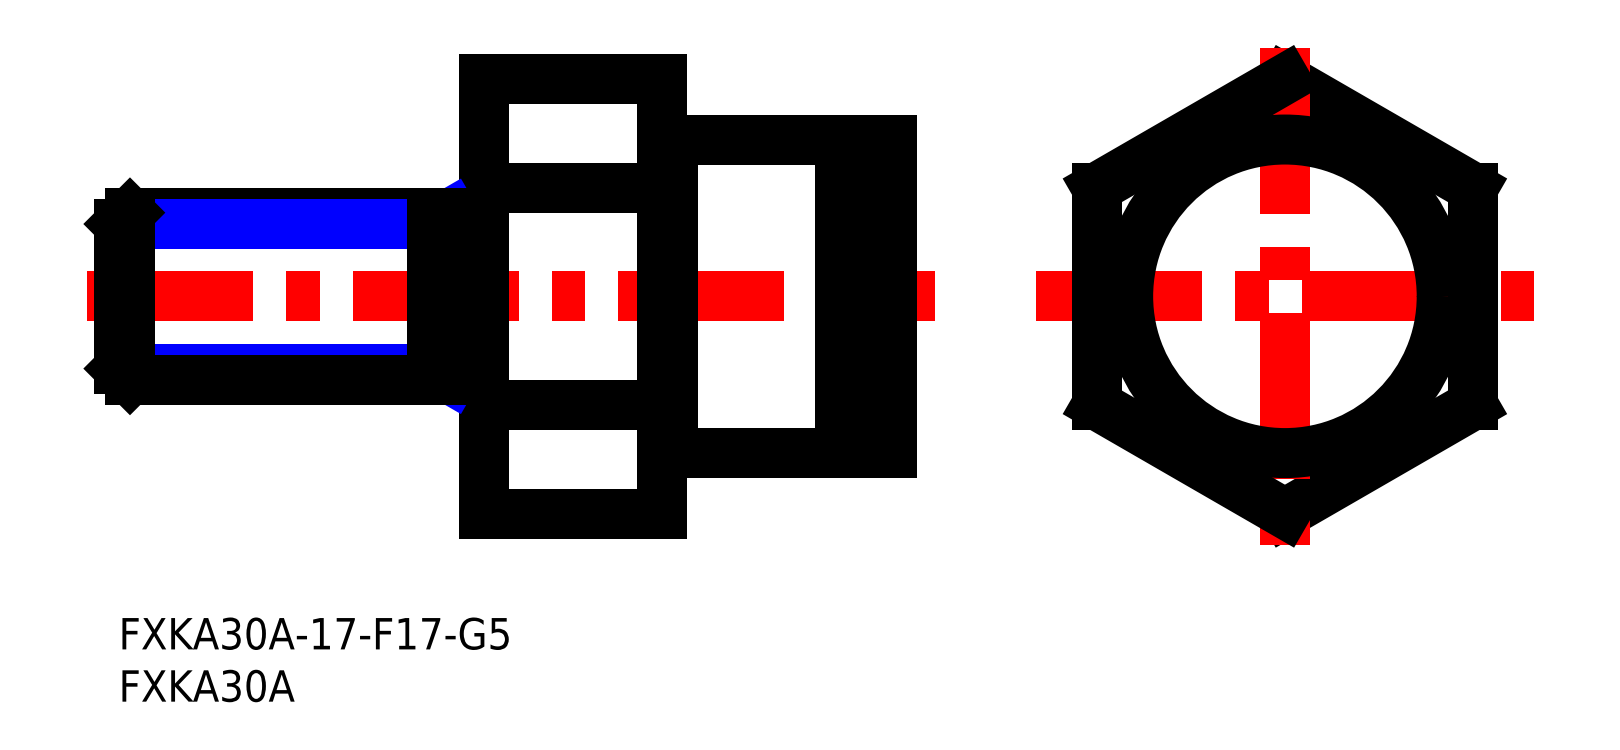
<metadata>
{"format":"dxf","ext":"dxf","renderer":"ezdxf+matplotlib","layout":"modelspace","background":"white","min_lineweight":24,"dpi":150}
</metadata>
<code>
0
SECTION
2
ENTITIES
0
LINE
8
MSM_CONTINUOUS
10
35
20
10
30
0
11
52
21
10
31
0
0
LINE
8
MSM_CONTINUOUS
10
129.6
20
41.18
30
0
11
111.6
21
51.57
31
0
0
LINE
8
MSM_CONTINUOUS
10
111.6
20
10
30
0
11
129.6
21
20.39
31
0
0
LINE
8
MSM_CENTER
10
87.8
20
30.78
30
0
11
135.4
21
30.78
31
0
0
LINE
8
MSM_CENTER
10
-3
20
30.78
30
0
11
78.13
21
30.78
31
0
0
LINE
8
MSM_CONTINUOUS
10
74
20
45.78
30
0
11
74
21
15.78
31
0
0
LINE
8
MSM_CONTINUOUS
10
93.59
20
41.18
30
0
11
93.59
21
20.39
31
0
0
LINE
8
MSM_CENTER
10
111.6
20
54.57
30
0
11
111.6
21
7
31
0
0
LINE
8
MSM_CONTINUOUS
10
53
20
15.78
30
0
11
69
21
15.78
31
0
0
LINE
8
MSM_CONTINUOUS
10
35
20
51.57
30
0
11
35
21
10
31
0
0
LINE
8
MSM_CONTINUOUS
10
70.65
20
15.78
30
0
11
74
21
15.78
31
0
0
LINE
8
MSM_CONTINUOUS
10
70.65
20
45.78
30
0
11
70.65
21
15.78
31
0
0
LINE
8
MSM_CONTINUOUS
10
69
20
45.78
30
0
11
69
21
15.78
31
0
0
LINE
8
MSM_CONTINUOUS
10
69
20
16.48
30
0
11
70.65
21
16.48
31
0
0
LINE
8
MSM_CONTINUOUS
10
93.59
20
20.39
30
0
11
111.6
21
10
31
0
0
LINE
8
MSM_CONTINUOUS
10
53
20
45.78
30
0
11
69
21
45.78
31
0
0
LINE
8
MSM_CONTINUOUS
10
70.65
20
45.78
30
0
11
74
21
45.78
31
0
0
LINE
8
MSM_CONTINUOUS
10
69
20
45.08
30
0
11
70.65
21
45.08
31
0
0
LINE
8
MSM_CONTINUOUS
10
111.6
20
51.57
30
0
11
93.59
21
41.18
31
0
0
LINE
8
MSM_CONTINUOUS
10
129.6
20
20.39
30
0
11
129.6
21
41.18
31
0
0
INSERT
8
MSM_CONTINUOUS
2
*U10
10
0
20
0
30
0
0
INSERT
8
MSM_CONTINUOUS
2
*U11
10
0
20
0
30
0
0
LINE
8
MSM_CONTINUOUS
10
35
20
51.57
30
0
11
52
21
51.57
31
0
0
LINE
8
MSM_CONTINUOUS
10
35
20
41.18
30
0
11
52
21
41.18
31
0
0
LINE
8
MSM_CONTINUOUS
10
35
20
20.39
30
0
11
52
21
20.39
31
0
0
LINE
8
MSM_CONTINUOUS
10
52
20
51.57
30
0
11
52
21
10
31
0
0
CIRCLE
8
MSM_CONTINUOUS
10
111.6
20
30.78
30
0
40
15
0
LINE
8
MSM_CONTINUOUS
10
53
20
45.78
30
0
11
53
21
15.78
31
0
0
LINE
8
MSM_CONTINUOUS
10
52
20
45.68
30
0
11
53
21
45.68
31
0
0
LINE
8
MSM_CONTINUOUS
10
52
20
15.88
30
0
11
53
21
15.88
31
0
0
LINE
8
MSM_NARROW
10
31.87
20
38.78
30
0
11
30
21
37.7
31
0
0
LINE
8
MSM_NARROW
10
31.87
20
22.78
30
0
11
30
21
23.87
31
0
0
LINE
8
MSM_CONTINUOUS
10
34
20
38.78
30
0
11
34
21
22.78
31
0
0
LINE
8
MSM_CONTINUOUS
10
34
20
38.78
30
0
11
1.082
21
38.78
31
0
0
LINE
8
MSM_NARROW
10
30
20
37.7
30
0
11
1.9e-15
21
37.7
31
0
0
LINE
8
MSM_NARROW
10
30
20
23.87
30
0
11
1.9e-15
21
23.87
31
0
0
LINE
8
MSM_CONTINUOUS
10
34
20
22.78
30
0
11
1.082
21
22.78
31
0
0
LINE
8
MSM_CONTINUOUS
10
1.9e-15
20
37.7
30
0
11
1.9e-15
21
23.87
31
0
0
LINE
8
MSM_CONTINUOUS
10
1.9e-15
20
37.7
30
0
11
1.082
21
38.78
31
0
0
LINE
8
MSM_CONTINUOUS
10
1.082
20
38.78
30
0
11
1.082
21
22.78
31
0
0
LINE
8
MSM_CONTINUOUS
10
1.082
20
22.78
30
0
11
1.9e-15
21
23.87
31
0
0
LINE
8
MSM_CONTINUOUS
10
30
20
22.78
30
0
11
30
21
38.78
31
0
0
LINE
8
MSM_CONTINUOUS
10
35
20
38.68
30
0
11
34
21
38.68
31
0
0
LINE
8
MSM_CONTINUOUS
10
35
20
22.88
30
0
11
34
21
22.88
31
0
0
ENDSEC
0
EOF

</code>
